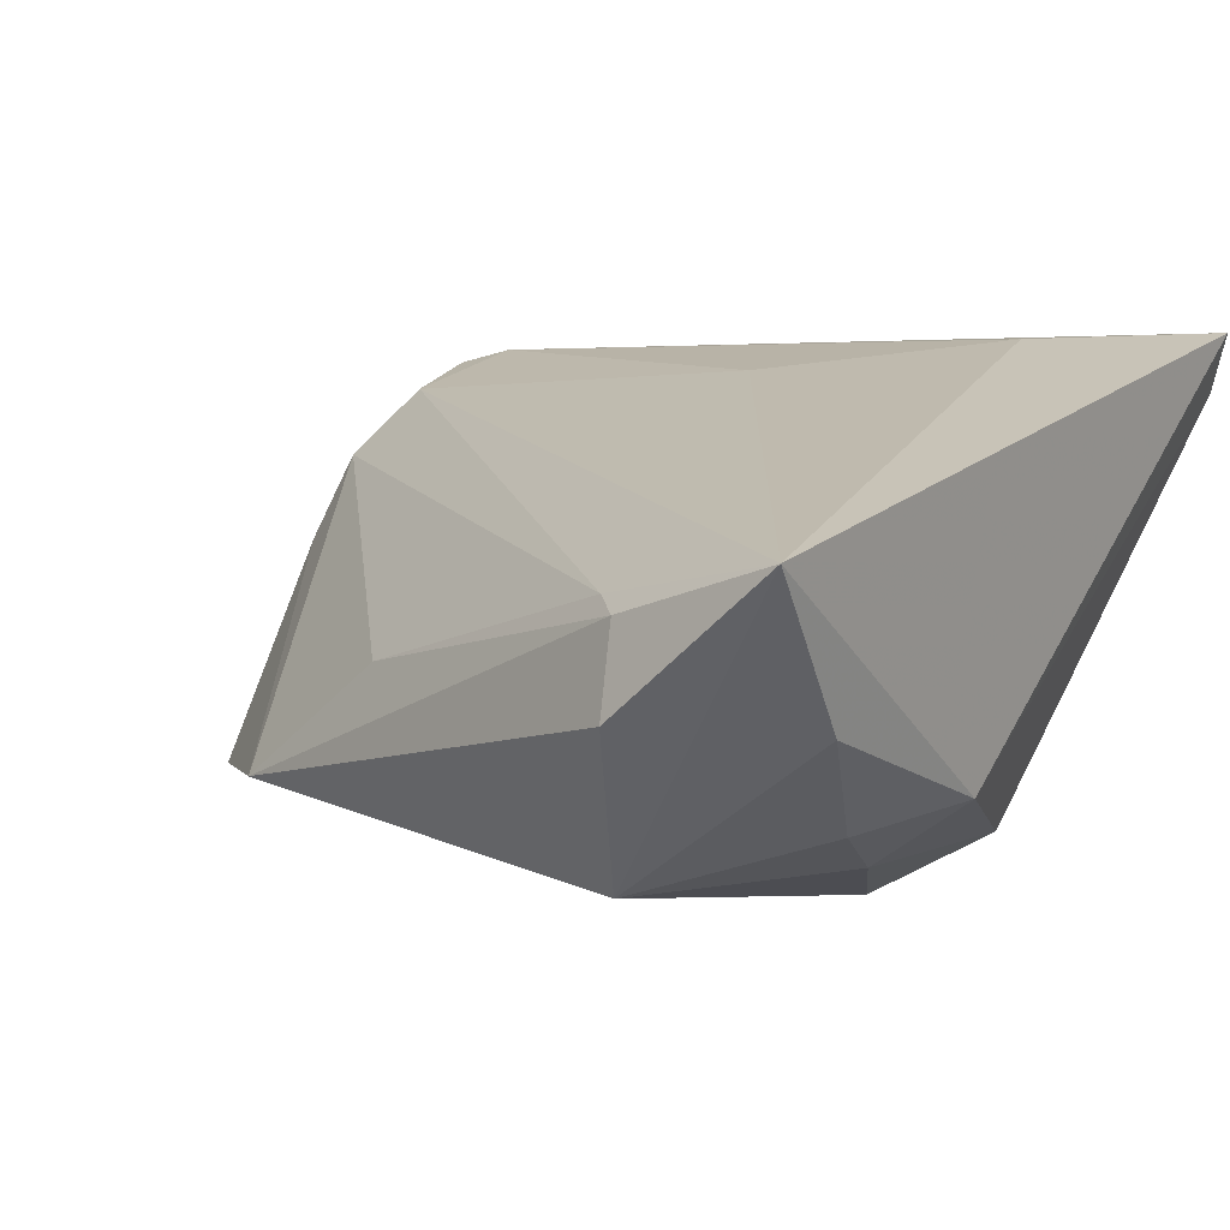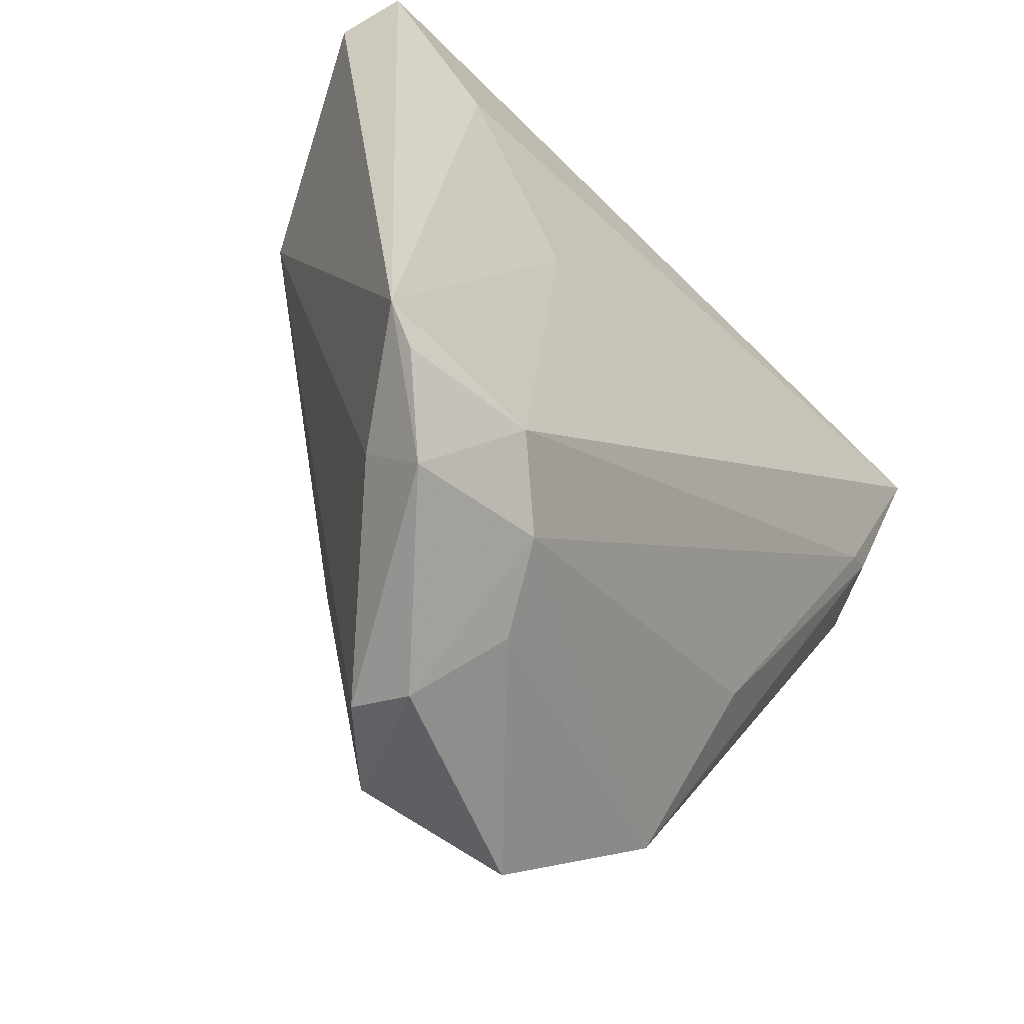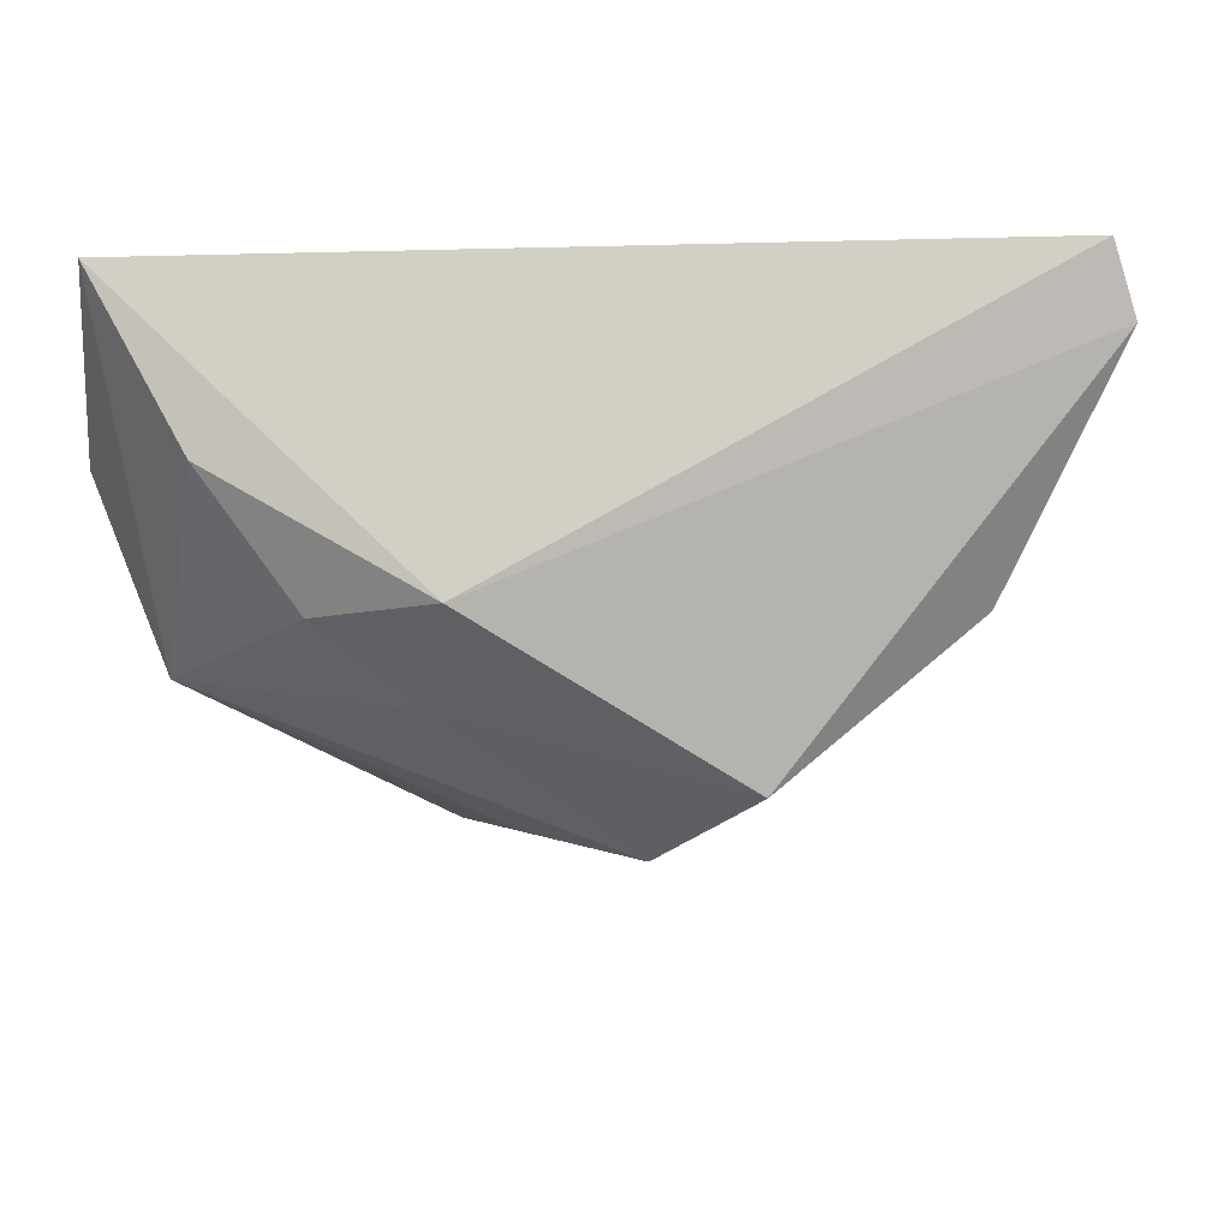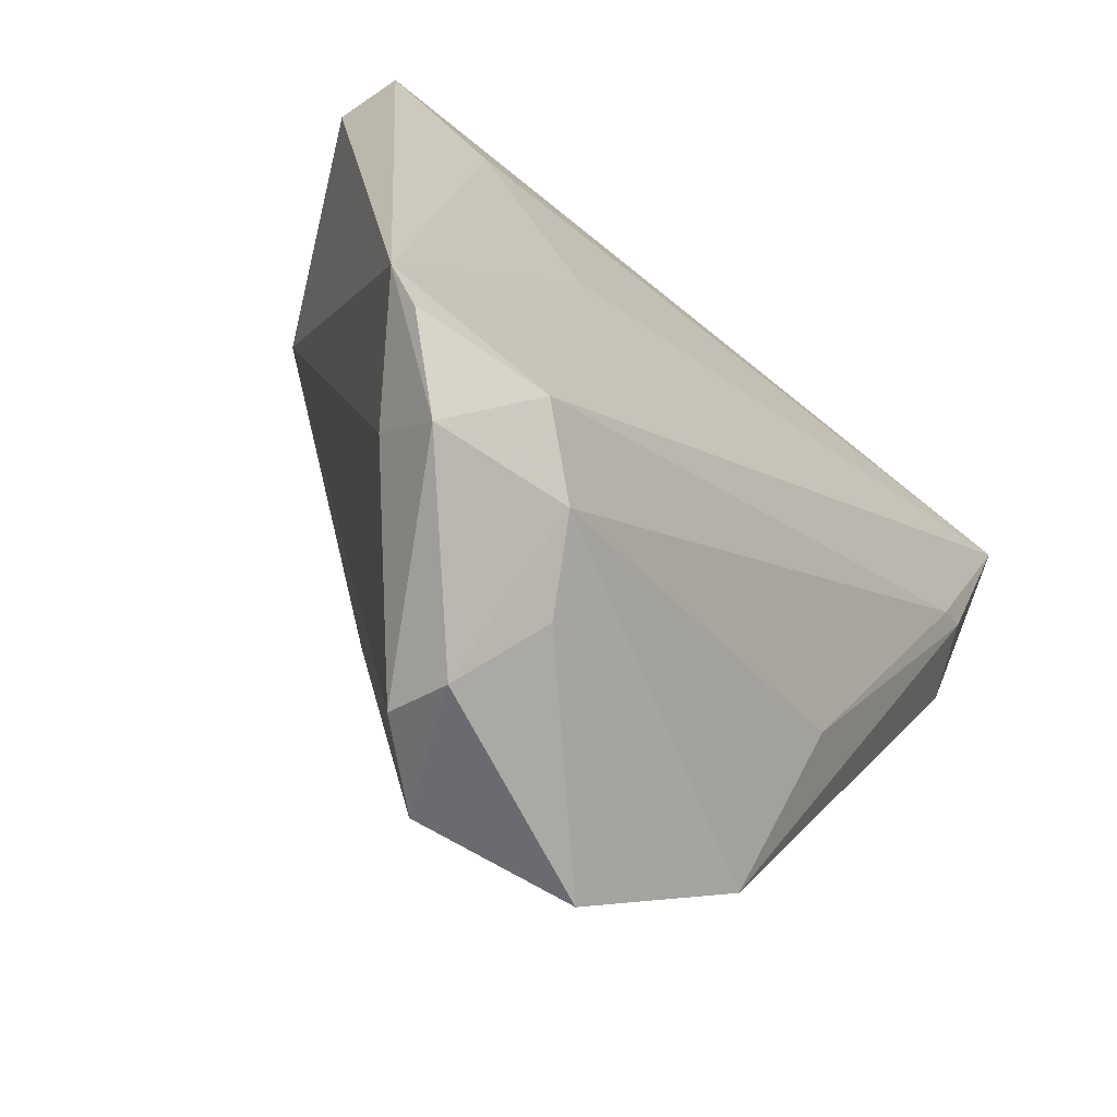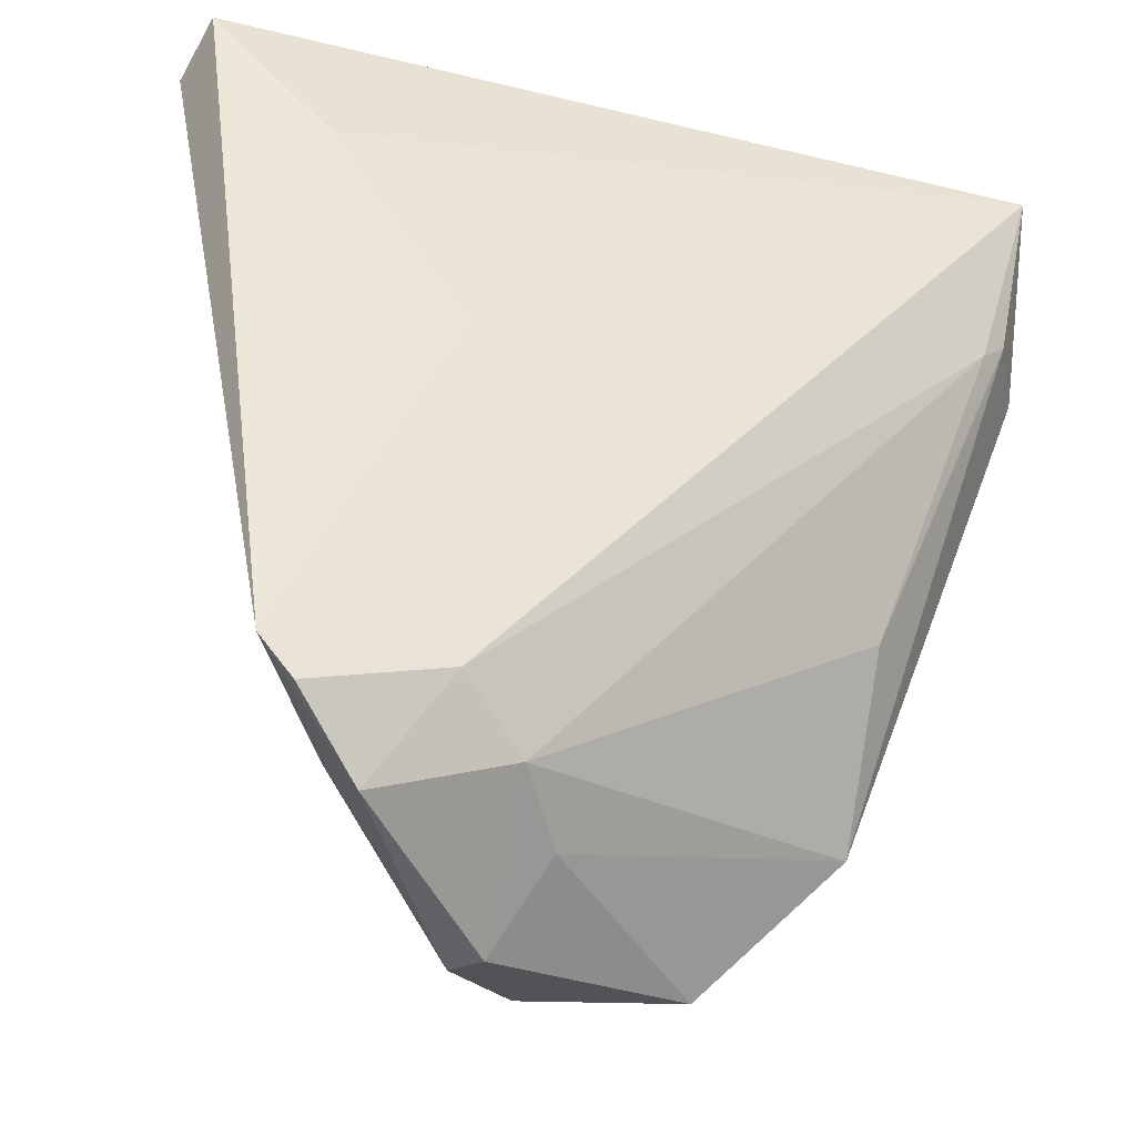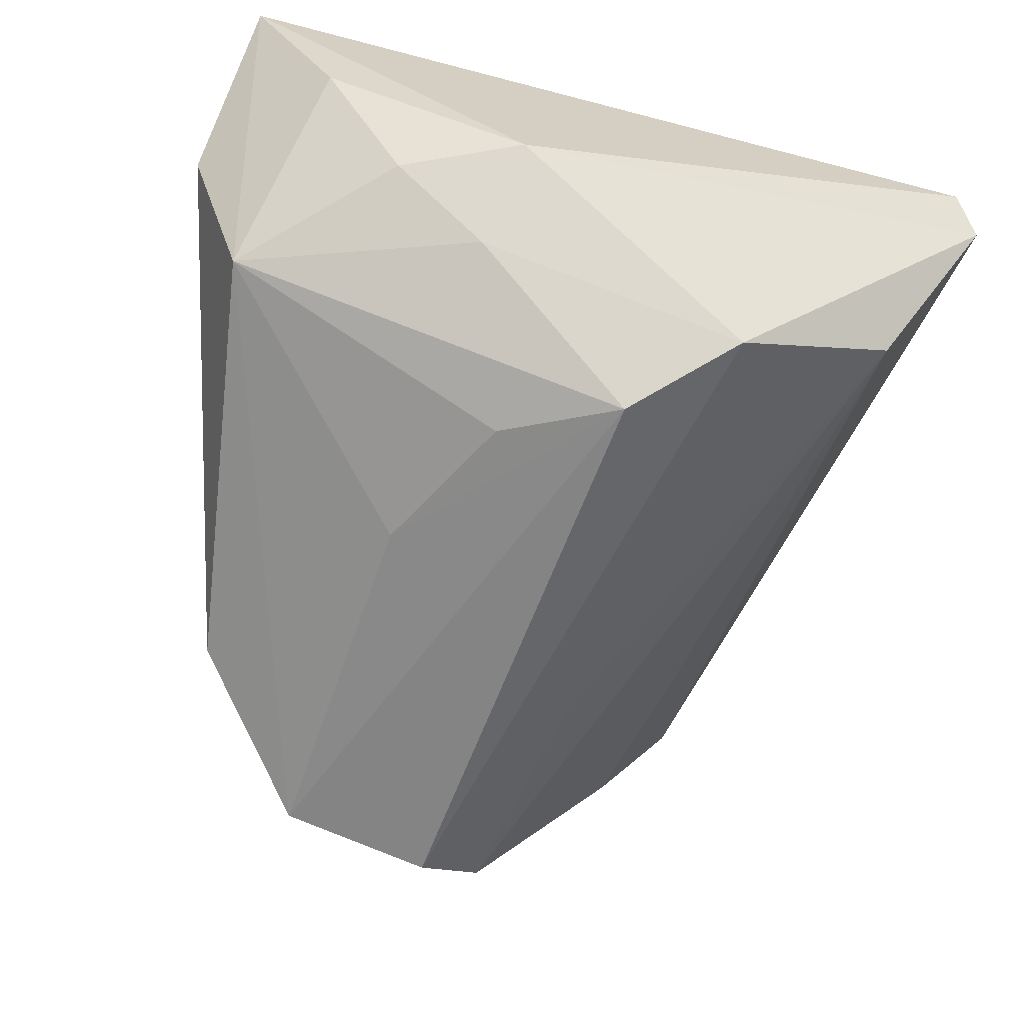
<metadata>
{"format":"obj","ext":"obj","renderer":"f3d","projection":"perspective","resolution":1024,"background":"white","views":[{"elev":19.7,"azim":122.5,"up":"+Z"},{"elev":-70.1,"azim":-44.2,"up":"+Y"},{"elev":-7.6,"azim":-176.9,"up":"+Z"},{"elev":-79.9,"azim":-38.4,"up":"+Y"},{"elev":-48.6,"azim":-14.1,"up":"+Y"},{"elev":-64.1,"azim":163.6,"up":"+Z"}]}
</metadata>
<code>
v 0.02653 0.03204 -0.008856
v 0.008162 0.01043 -0.02737
v 0.03682 0.03598 0.005354
v -0.04742 0.03853 0.0246
v 2.98e-06 -0.05147 -0.02563
v -0.01603 0.02811 -0.02533
v -0.01623 -0.003567 0.02136
v 0.01519 0.02857 -0.01724
v -0.006435 -0.05039 0.006949
v -0.004635 0.01856 -0.03072
v -0.02466 -0.04973 0.001391
v -0.03707 0.02598 -0.0078
v 0.03324 -0.01755 0.0006817
v 0.04231 0.01649 -0.01269
v 0.01293 0.03853 -0.008401
v -0.01413 -0.04632 0.01364
v 0.01612 -0.007165 -0.02491
v -0.02928 -0.05107 0.01289
v -0.03333 -0.04703 0.01415
v 0.04753 0.03593 0.0246
v 0.04597 0.01852 0.0163
v 0.01801 -0.05039 -0.02298
v 0.04312 0.01559 0.01688
v -0.005906 -0.0591 -0.01159
v 0.04998 0.01988 0.007603
v -0.001224 -0.05251 -0.002259
v -0.04971 0.03629 0.01704
v -0.03274 0.02072 0.0246
v -0.02173 -0.05706 0.006285
v -0.008279 -0.05551 -0.0179
v 0.03337 -0.0342 -0.0154
v -0.01183 -0.02721 -0.02057
f 20 15 4
f 5 22 24
f 10 22 5
f 14 20 25
f 27 19 4
f 12 19 27
f 4 15 27
f 4 19 28
f 28 20 4
f 10 5 6
f 12 27 6
f 6 27 15
f 30 5 24
f 24 29 30
f 8 14 10
f 10 6 8
f 8 6 15
f 31 14 25
f 22 14 31
f 17 22 10
f 17 14 22
f 15 20 3
f 20 14 3
f 16 19 18
f 18 29 16
f 19 29 18
f 7 28 19
f 20 28 7
f 7 19 16
f 16 20 7
f 23 20 16
f 12 6 32
f 32 6 5
f 32 30 12
f 5 30 32
f 11 19 12
f 12 30 11
f 11 29 19
f 11 30 29
f 1 8 15
f 14 8 1
f 15 3 1
f 1 3 14
f 24 22 26
f 22 31 26
f 10 14 2
f 2 17 10
f 14 17 2
f 9 23 16
f 13 23 9
f 16 29 9
f 9 31 13
f 9 26 31
f 9 29 24
f 24 26 9
f 13 31 21
f 21 23 13
f 21 31 25
f 25 20 21
f 20 23 21

</code>
